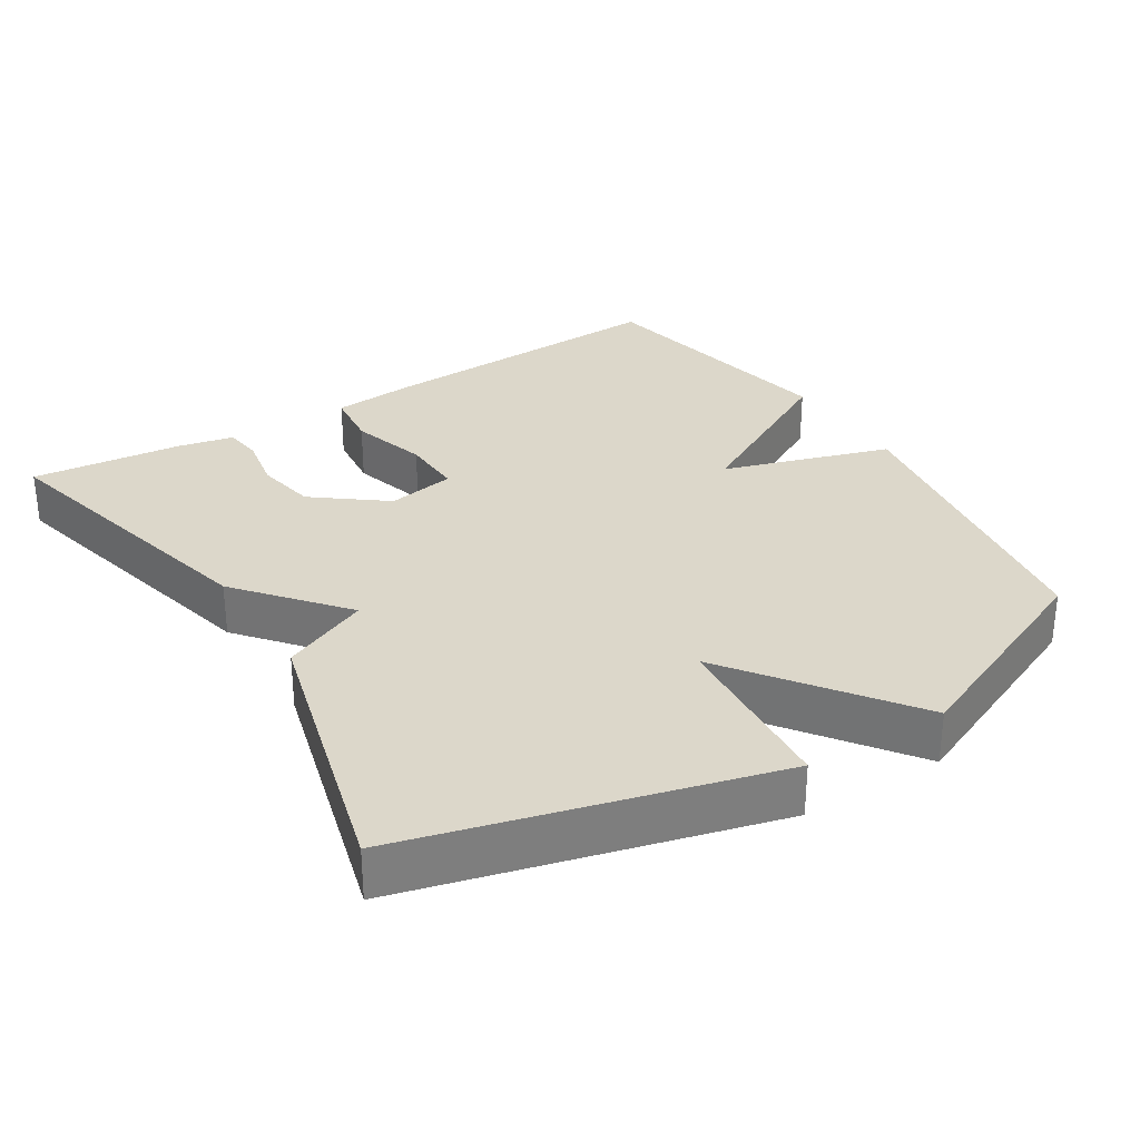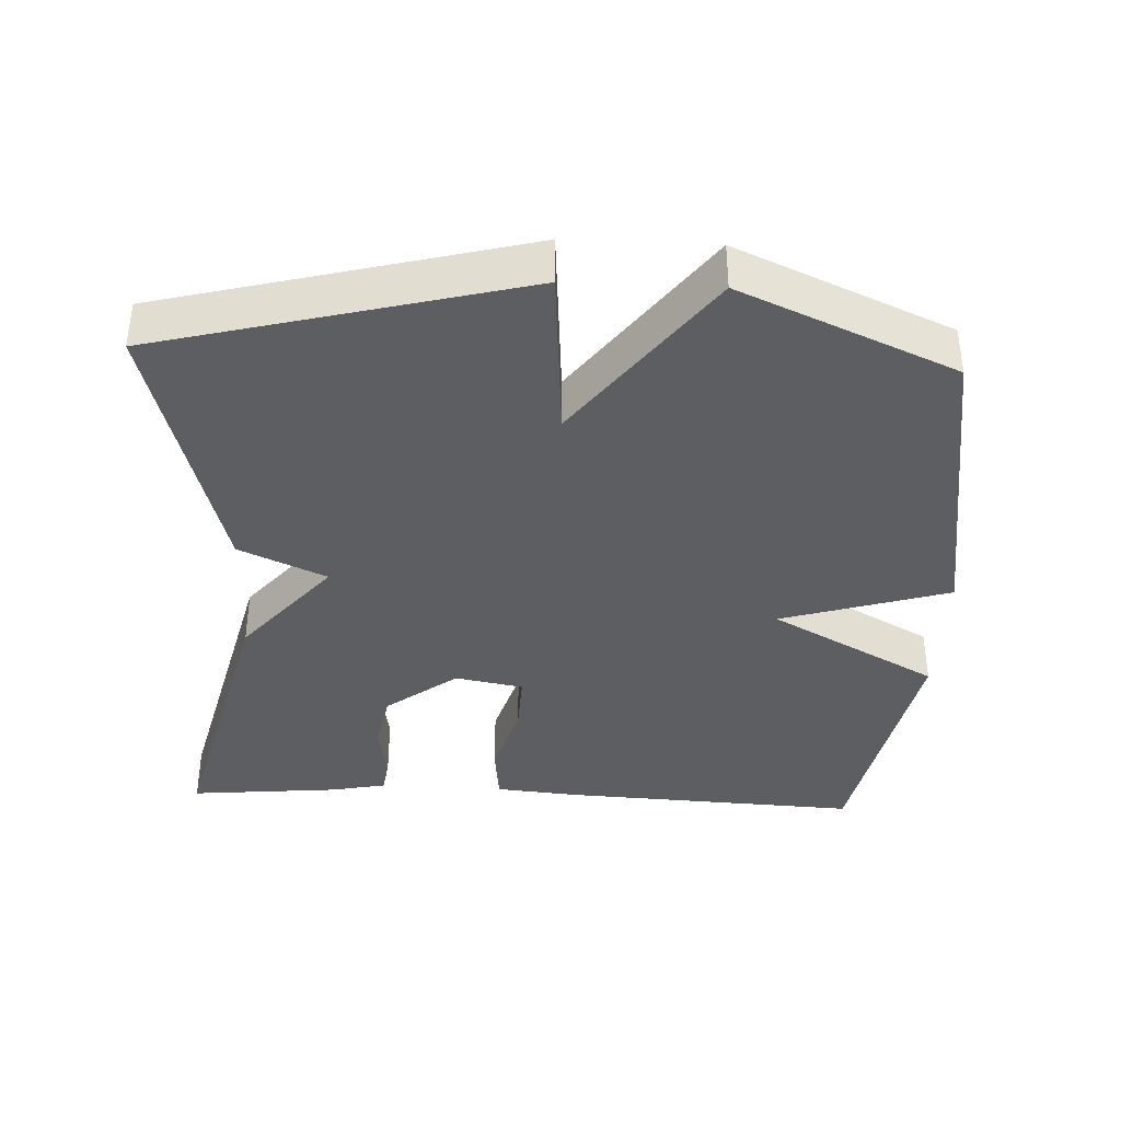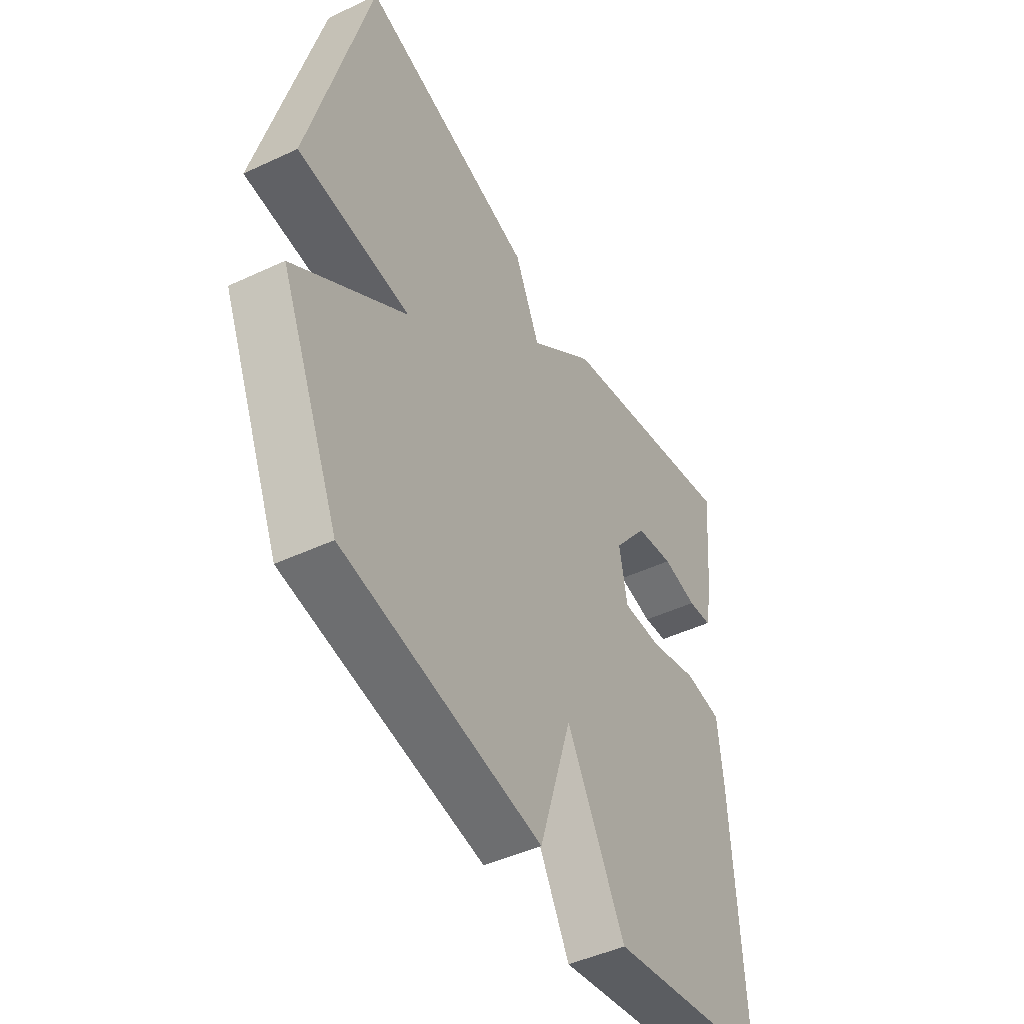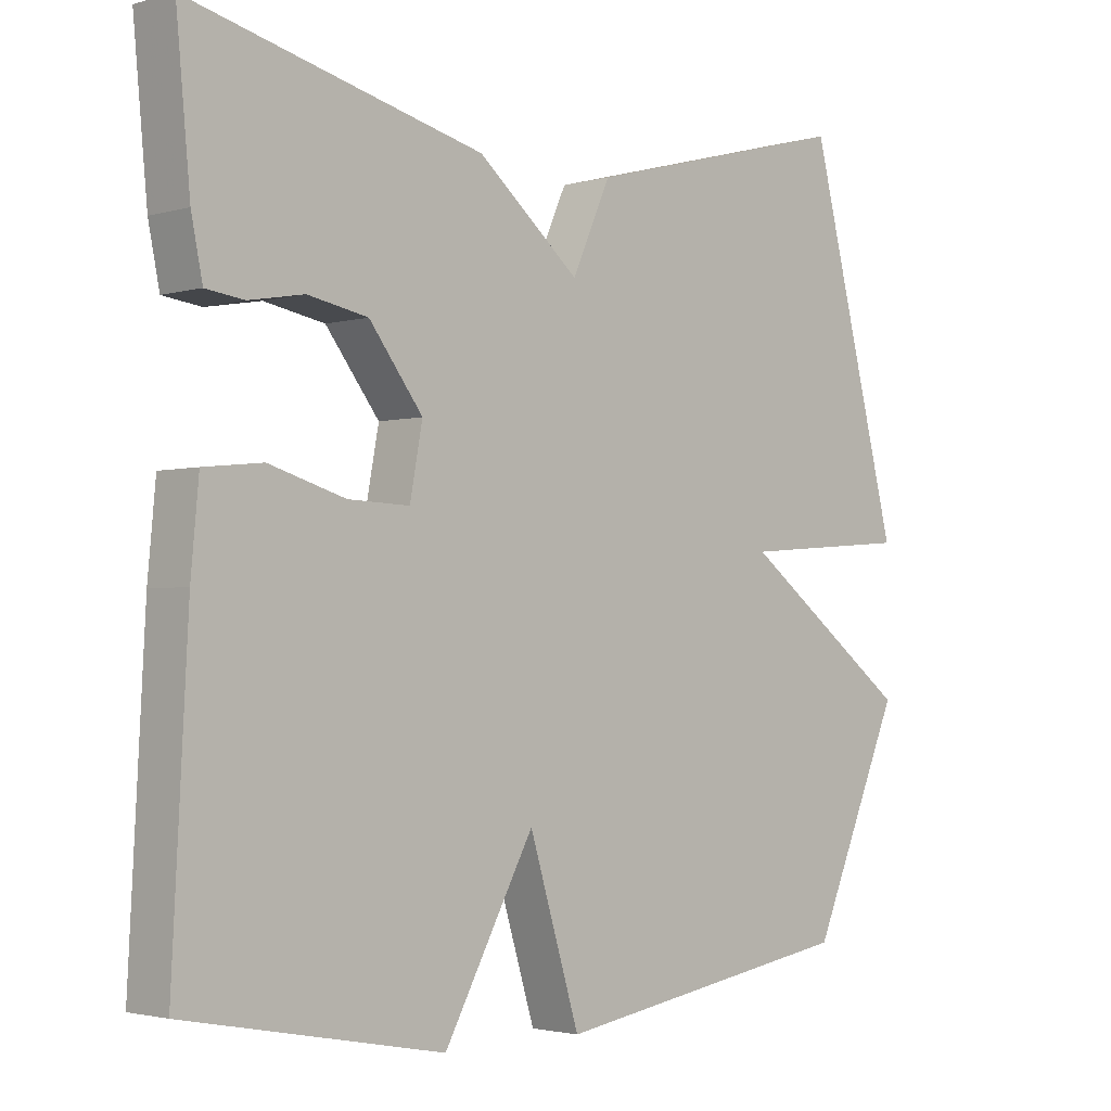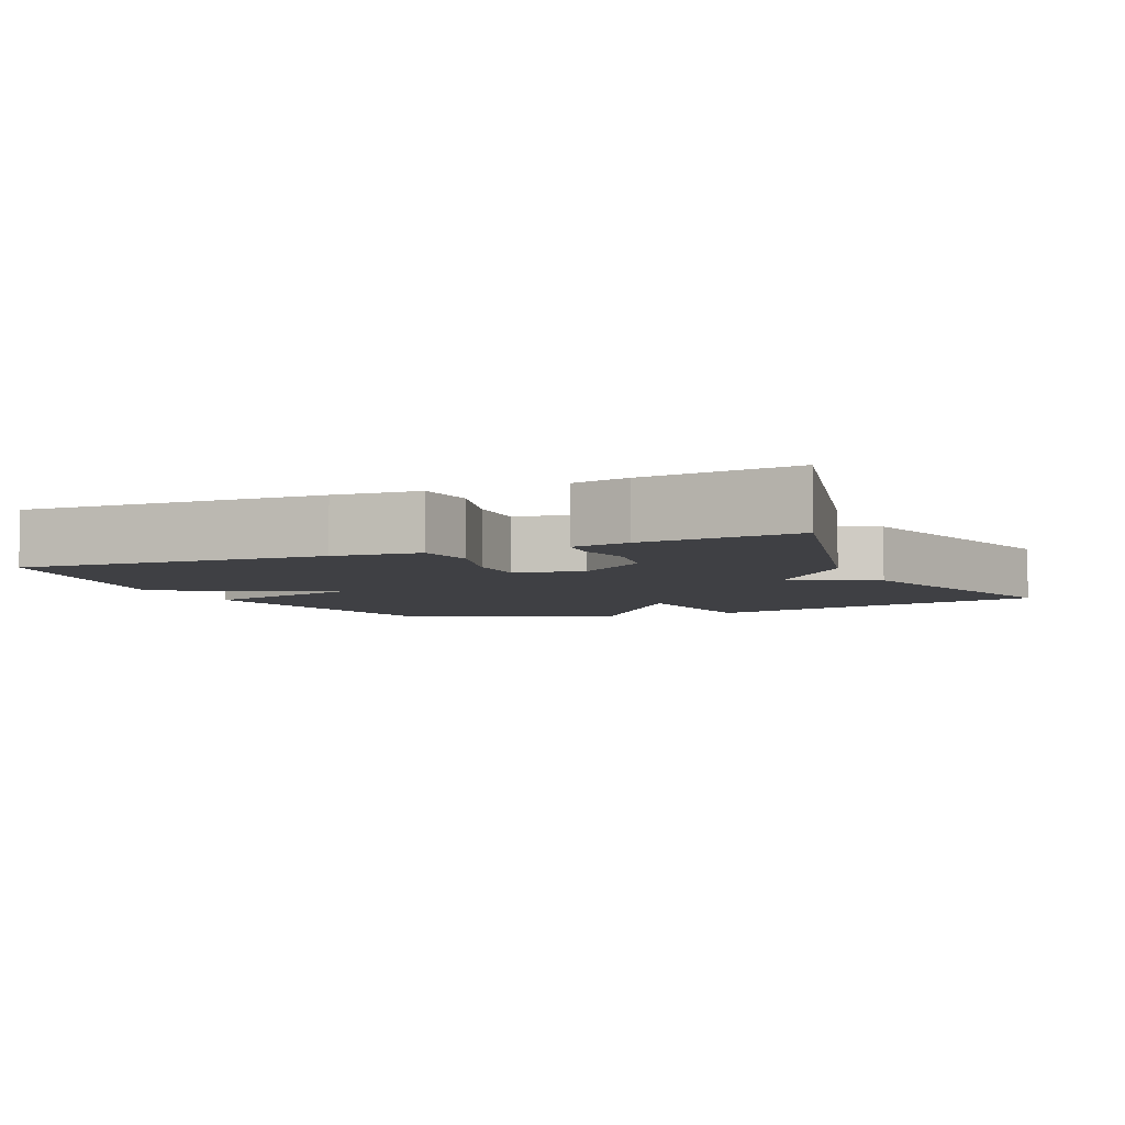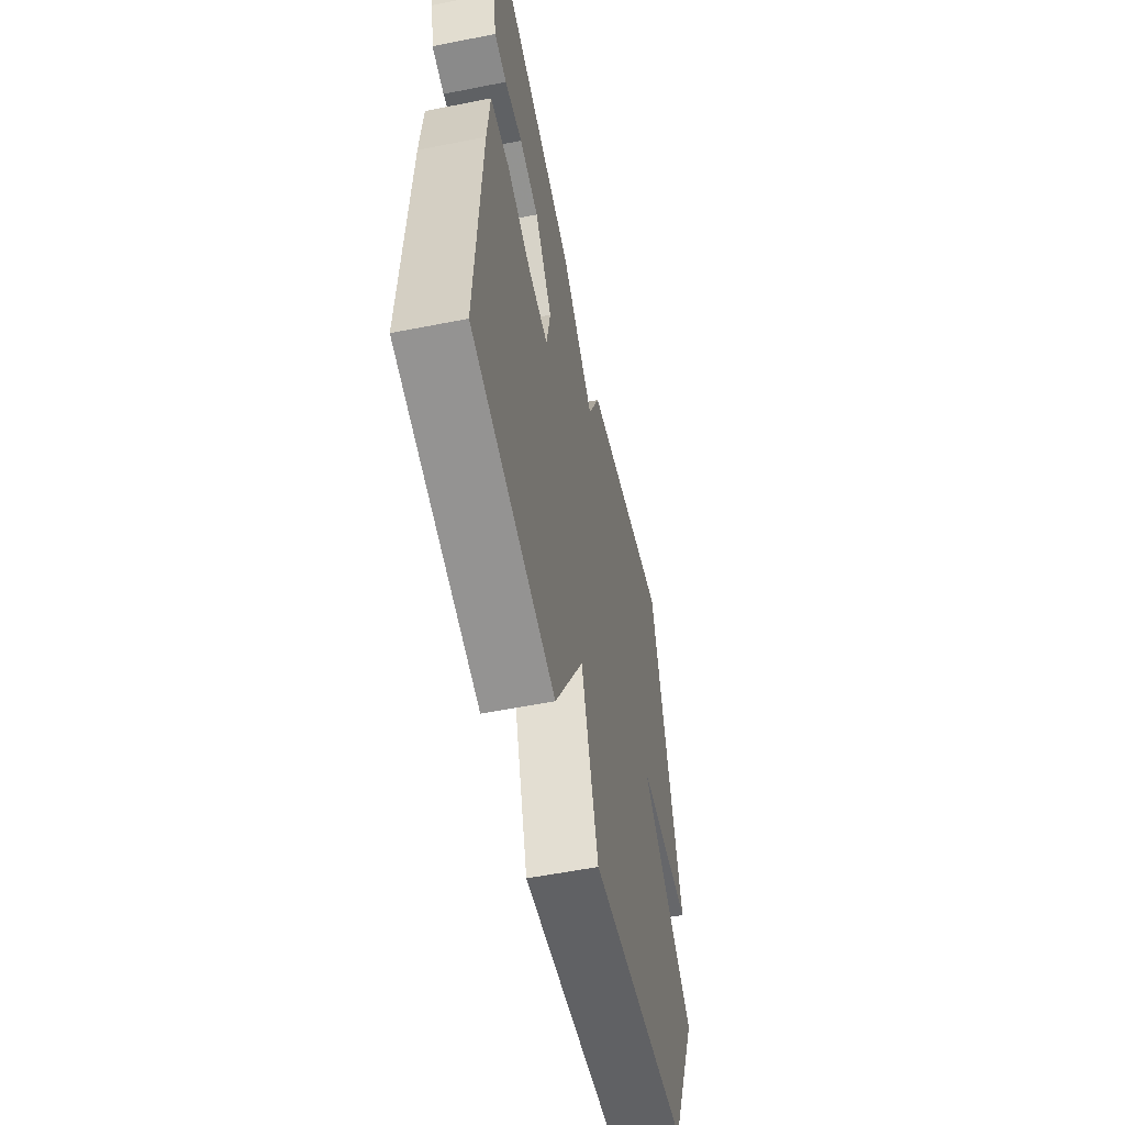
<metadata>
{"format":"obj","ext":"obj","renderer":"f3d","projection":"perspective","resolution":1024,"background":"white","views":[{"elev":30.5,"azim":58.2,"up":"+Y"},{"elev":-37.8,"azim":87.4,"up":"+Y"},{"elev":-46.7,"azim":118.0,"up":"+Z"},{"elev":-2.4,"azim":-45.3,"up":"+Z"},{"elev":-5.1,"azim":-65.8,"up":"+Y"},{"elev":-56.4,"azim":-78.3,"up":"+Z"}]}
</metadata>
<code>
v -0.5 0.07 -0.5
v -0.478 0.07 -0.083
v -0.467 0.07 0.035
v -0.384 0.07 0.044
v -0.276 0.07 0.012
v -0.189 0.07 0.009
v -0.171 0.07 0.104
v -0.247 0.07 0.203
v -0.332 0.07 0.219
v -0.41 0.07 0.205
v -0.464 0.07 0.212
v -0.48 0.07 0.29
v -0.5 0.07 0.5
v -0.085 0.07 0.398
v 0.06 0.07 0.277
v 0.115 0.07 0.398
v 0.5 0.07 0.5
v 0.63 0.07 -0.003
v 0.385 0.07 -0.022
v 0.63 0.07 -0.203
v 0.5 0.07 -0.5
v 0.064 0.07 -0.57
v -0.008 0.07 -0.337
v -0.136 0.07 -0.57
v -0.5 0 -0.5
v -0.478 0 -0.083
v -0.467 0 0.035
v -0.384 0 0.044
v -0.276 0 0.012
v -0.189 0 0.009
v -0.171 0 0.104
v -0.247 0 0.203
v -0.332 0 0.219
v -0.41 0 0.205
v -0.464 0 0.212
v -0.48 0 0.29
v -0.5 0 0.5
v -0.085 0 0.398
v 0.06 0 0.277
v 0.115 0 0.398
v 0.5 0 0.5
v 0.63 0 -0.003
v 0.385 0 -0.022
v 0.63 0 -0.203
v 0.5 0 -0.5
v 0.064 0 -0.57
v -0.008 0 -0.337
v -0.136 0 -0.57
f 3 4 5
f 2 3 5
f 1 2 5
f 24 1 5
f 23 24 5
f 21 22 23
f 20 21 23
f 19 20 23
f 19 23 5 6
f 17 18 19
f 16 17 19
f 15 16 19
f 15 19 6 7
f 14 15 7 8
f 12 13 14
f 11 12 14
f 10 11 14
f 9 10 14
f 8 9 14
f 29 28 27
f 29 27 26
f 29 26 25
f 29 25 48
f 29 48 47
f 47 46 45
f 47 45 44
f 47 44 43
f 30 29 47 43
f 43 42 41
f 43 41 40
f 43 40 39
f 31 30 43 39
f 32 31 39 38
f 38 37 36
f 38 36 35
f 38 35 34
f 38 34 33
f 38 33 32
f 1 25 26 2
f 2 26 27 3
f 3 27 28 4
f 4 28 29 5
f 5 29 30 6
f 6 30 31 7
f 7 31 32 8
f 8 32 33 9
f 9 33 34 10
f 10 34 35 11
f 11 35 36 12
f 12 36 37 13
f 13 37 38 14
f 14 38 39 15
f 15 39 40 16
f 16 40 41 17
f 17 41 42 18
f 18 42 43 19
f 19 43 44 20
f 20 44 45 21
f 21 45 46 22
f 22 46 47 23
f 23 47 48 24
f 24 48 25 1

</code>
